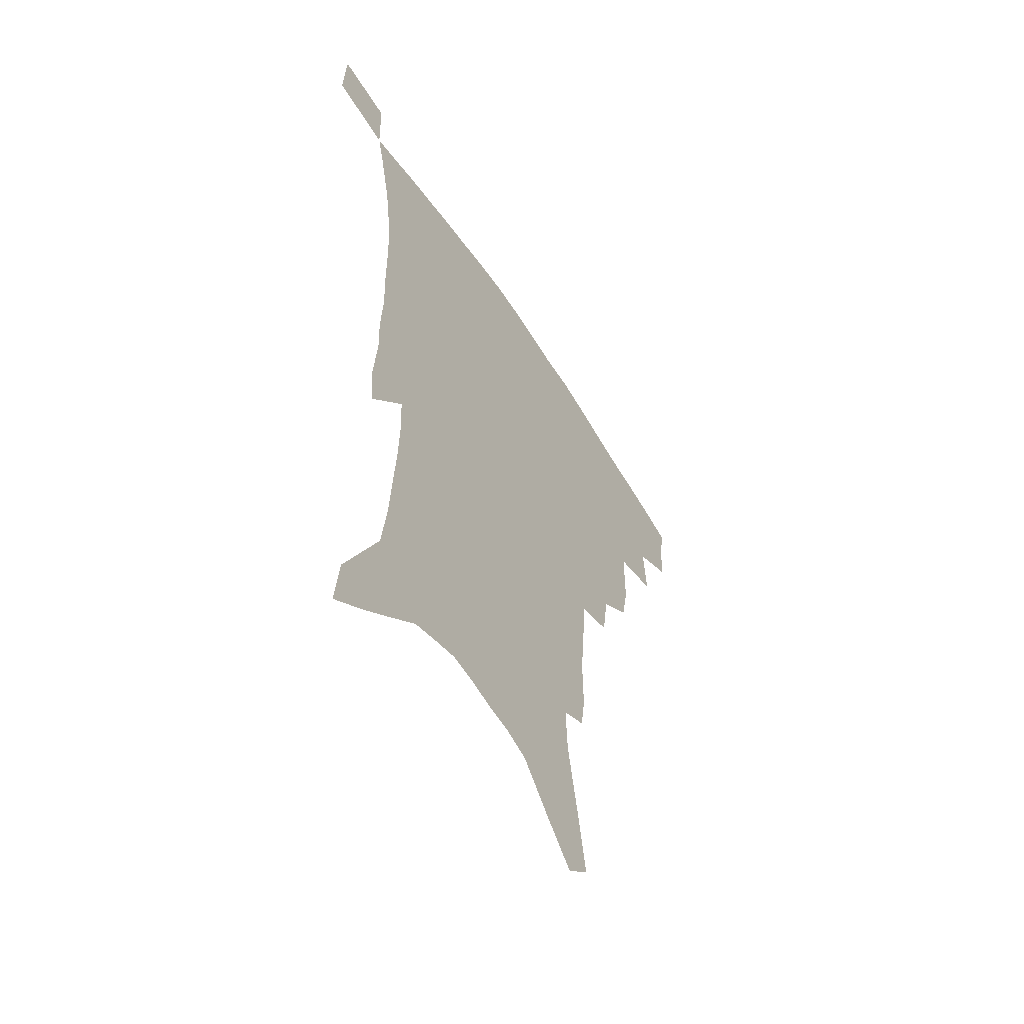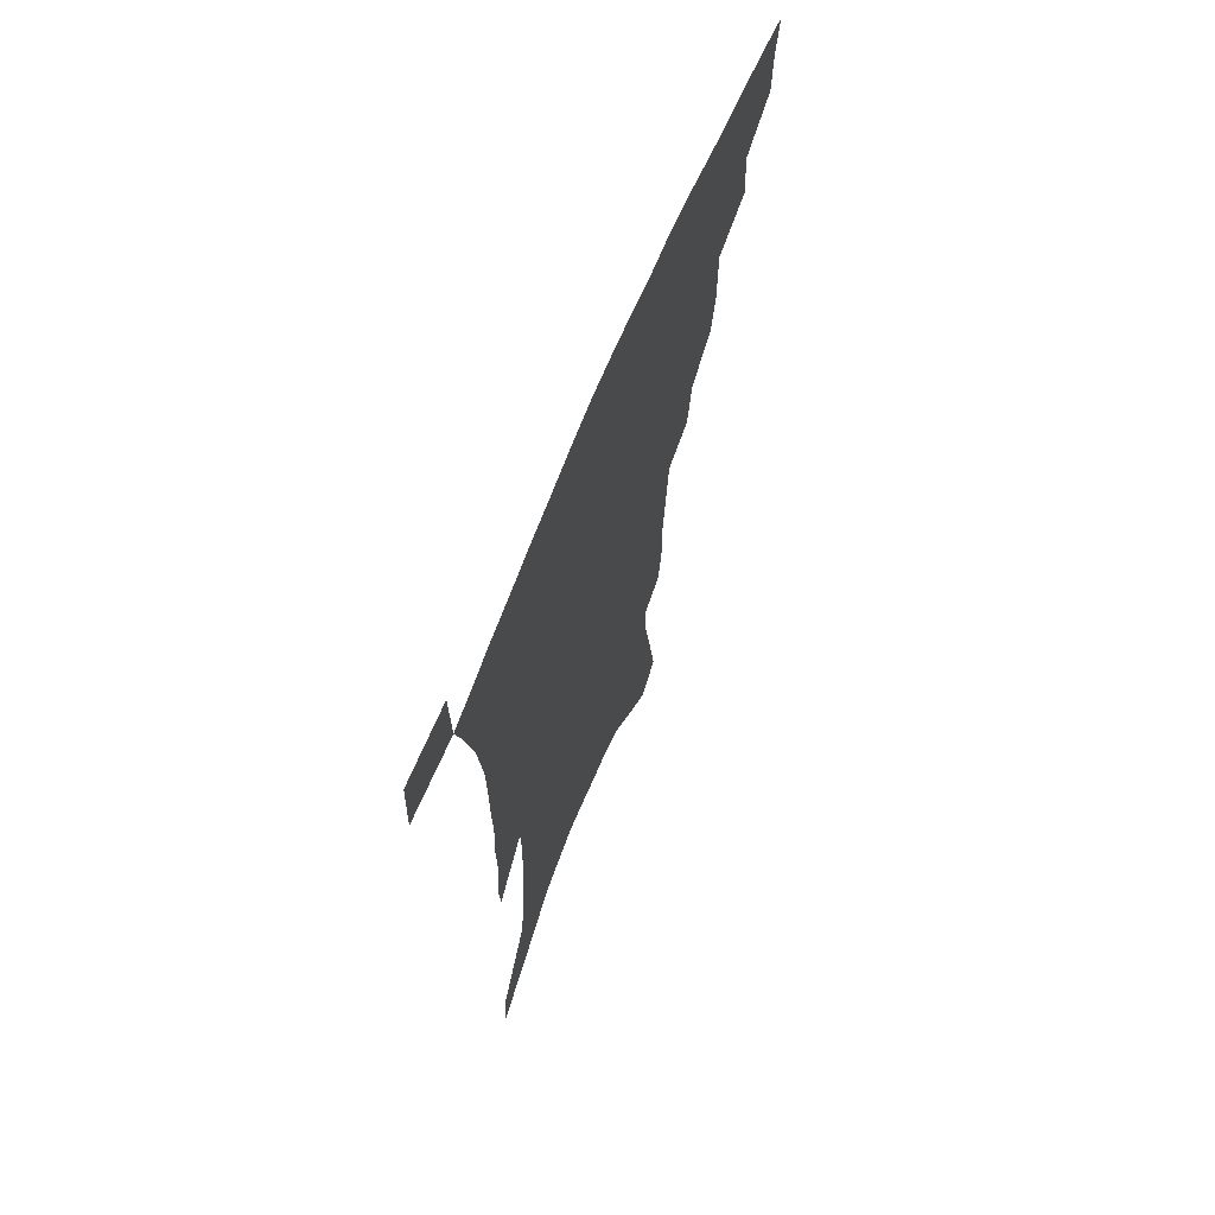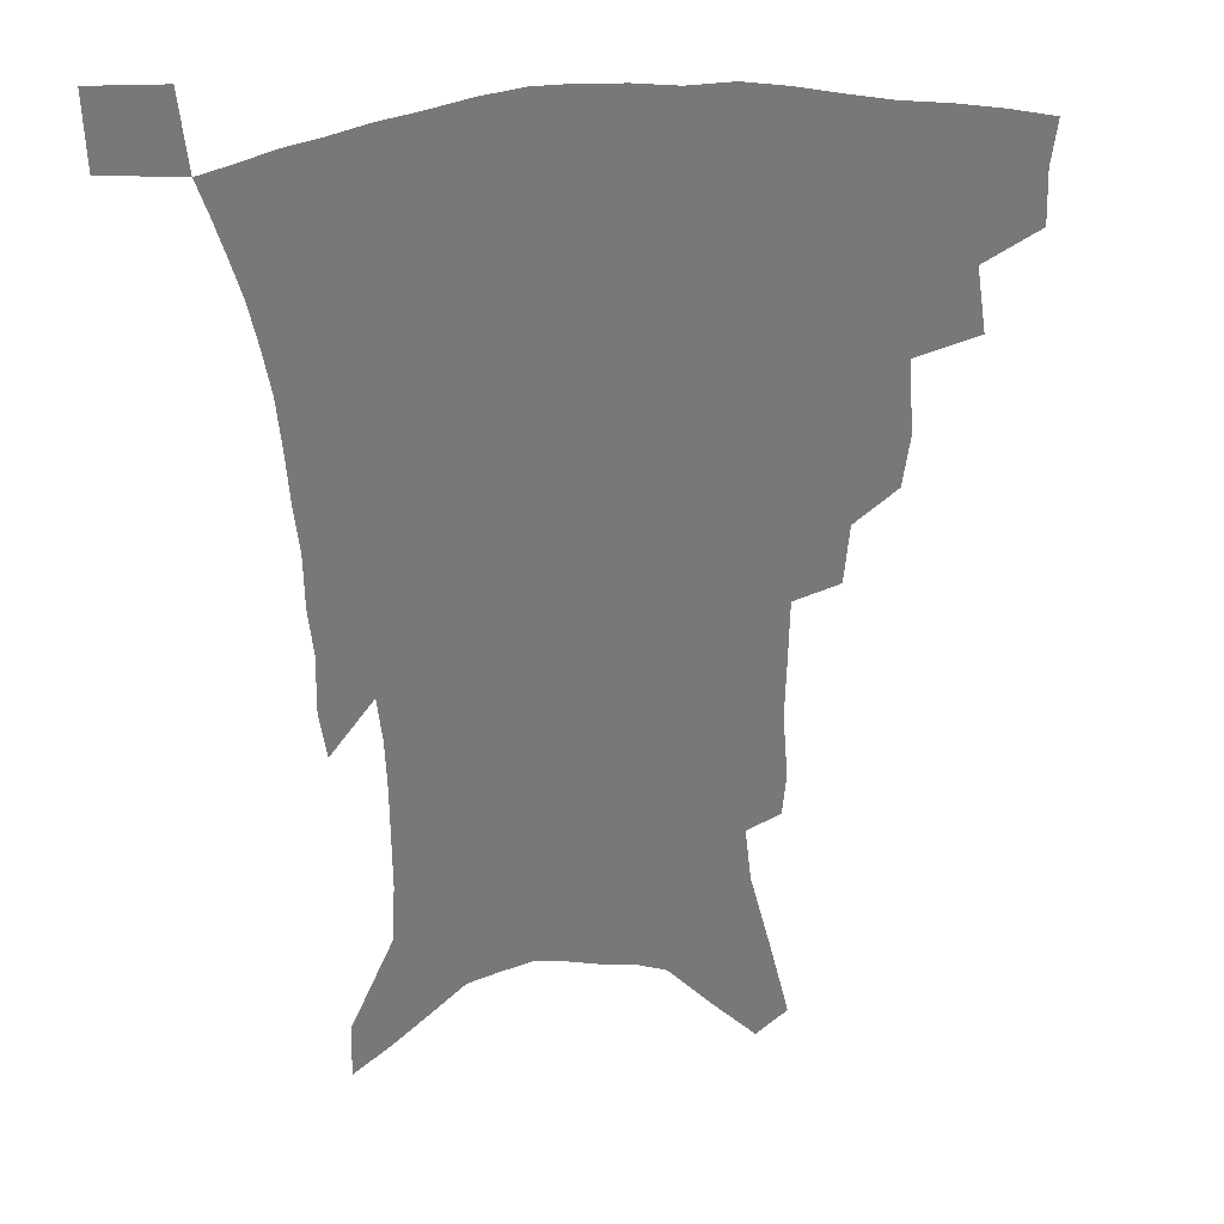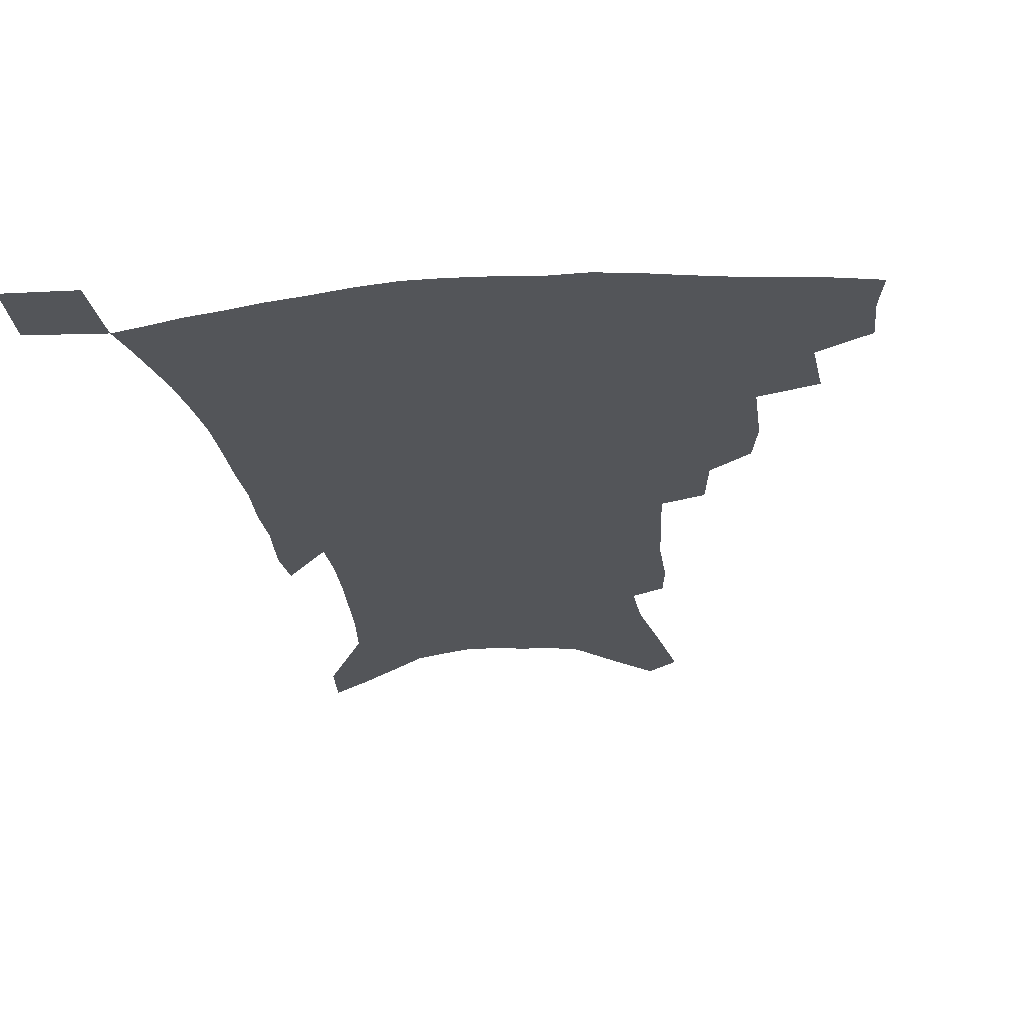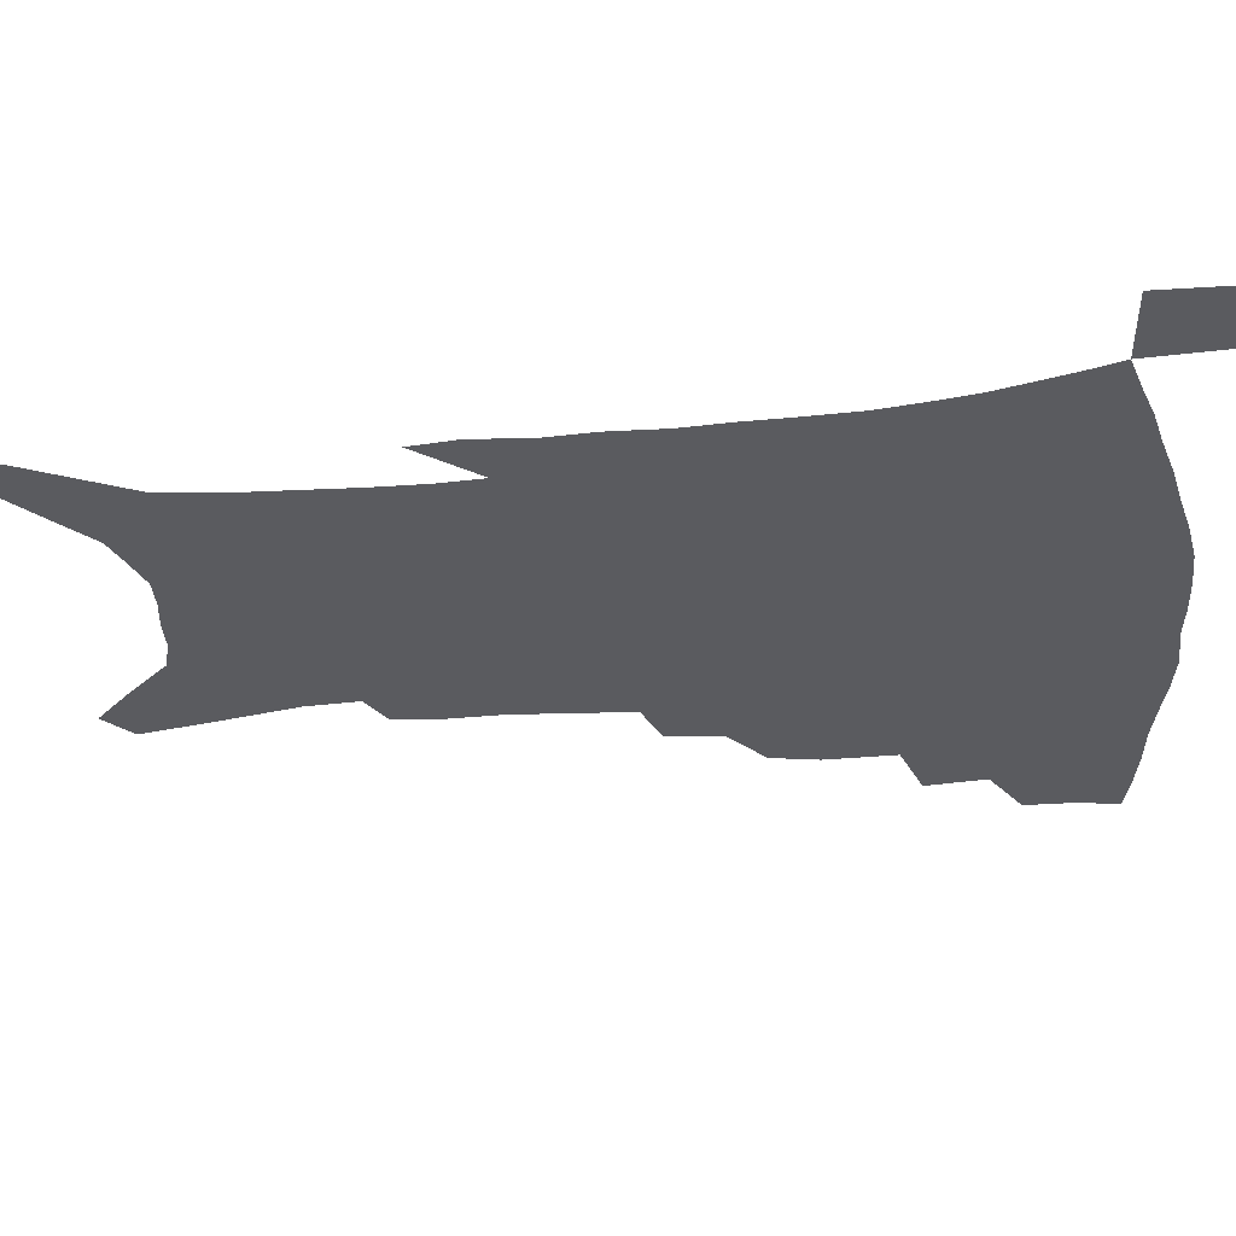
<metadata>
{"format":"obj","ext":"obj","renderer":"f3d","projection":"perspective","resolution":1024,"background":"white","views":[{"elev":-57.0,"azim":122.1,"up":"+Y"},{"elev":67.6,"azim":112.3,"up":"+Y"},{"elev":-57.3,"azim":-175.9,"up":"+Z"},{"elev":-24.3,"azim":-172.2,"up":"+Z"},{"elev":-33.4,"azim":97.5,"up":"+Z"}]}
</metadata>
<code>
v 446.1 391.3 0
v 445.5 409 0
v 442.6 423.8 0
v 463.1 359.2 0
v 464.7 380.9 0
v 462.3 396.5 0
v 459.9 411.7 0
v 456.9 427.1 0
v 487.6 310.7 0
v 484.1 327.7 0
v 484 352.9 0
v 482 370 0
v 480.3 385.8 0
v 477.2 400 0
v 474.3 414.7 0
v 471.4 429.7 0
v 505.6 278.8 0
v 502.4 298.9 0
v 500.8 320.8 0
v 499.1 339.7 0
v 498.6 360.1 0
v 496.6 375.1 0
v 494.3 389 0
v 491.7 402.9 0
v 489.1 417.1 0
v 486.6 431.7 0
v 527.1 194.5 0
v 524.8 209.2 0
v 525 231.7 0
v 523.1 250.7 0
v 521.1 273.3 0
v 517.7 291.7 0
v 517.4 316.6 0
v 515.3 332.6 0
v 513.1 347.5 0
v 511.8 363.7 0
v 510.1 378 0
v 507.9 391.6 0
v 505.5 405.4 0
v 503.2 419.5 0
v 500.8 434.6 0
v 528.3 113.5 0
v 532.7 139.9 0
v 538 169.3 0
v 538.7 188.4 0
v 538.8 210.7 0
v 537.2 227.6 0
v 536.1 246.9 0
v 534.2 266 0
v 531.9 283.7 0
v 529.6 300.7 0
v 529.1 322 0
v 527.4 336.8 0
v 526.4 352.8 0
v 524.7 366.4 0
v 523.4 380.5 0
v 521.2 393.9 0
v 519.4 407.6 0
v 517.3 421.4 0
v 514.9 437.8 0
v 539.4 103.9 0
v 543.4 130.8 0
v 547.1 156.8 0
v 549.1 179.4 0
v 549.2 198.9 0
v 549.6 223.7 0
v 548.2 240.5 0
v 546.2 256.2 0
v 544.1 271.3 0
v 542.5 289.9 0
v 541.7 309.6 0
v 540.6 325.7 0
v 539.6 341 0
v 538.9 356 0
v 537.8 369.3 0
v 537.1 382.9 0
v 535.1 395.8 0
v 533.3 409.6 0
v 531.2 424.3 0
v 529 440.1 0
v 553.1 118 0
v 557.2 146.2 0
v 560.1 172.1 0
v 559.8 189 0
v 559.2 206.7 0
v 559.4 231.3 0
v 558 247.4 0
v 556.8 265.2 0
v 554.8 278.7 0
v 553.6 296.2 0
v 553 314.3 0
v 552.2 329.6 0
v 551.8 344.6 0
v 551.1 358.3 0
v 550.7 371.8 0
v 549.6 384.3 0
v 548.5 397.1 0
v 547.8 410.4 0
v 546.1 424.5 0
v 544 439.9 0
v 566.9 133.3 0
v 569.4 158.1 0
v 569.7 175.8 0
v 569.5 193.7 0
v 569.5 216 0
v 568.6 233 0
v 567.6 251.7 0
v 566.5 267.8 0
v 565.3 284 0
v 564.5 301.4 0
v 564 318 0
v 563.2 330.6 0
v 563.3 346.6 0
v 563.3 360.5 0
v 562.9 373 0
v 562 385.2 0
v 561.9 398.1 0
v 561.2 411.2 0
v 559.9 425.2 0
v 557.9 441.7 0
v 577.8 136.7 0
v 579.6 162.2 0
v 579.8 182 0
v 578.9 196.1 0
v 578.9 218.4 0
v 578.1 235.7 0
v 577.2 252.1 0
v 576.3 268.9 0
v 575.4 283.8 0
v 574.9 301 0
v 574.7 318.8 0
v 574.9 334.9 0
v 574.6 347.2 0
v 574.8 360.9 0
v 575.2 373.9 0
v 575 385.9 0
v 575.3 398.6 0
v 575 411.3 0
v 573.3 426.3 0
v 571.7 442.6 0
v 588.7 137.4 0
v 589.6 163.6 0
v 589.3 183.2 0
v 589 204.4 0
v 588.4 220.9 0
v 587.8 240.6 0
v 587 255.3 0
v 586.5 274.1 0
v 586.1 288.8 0
v 585.6 304.2 0
v 585.5 321.2 0
v 585.6 335.7 0
v 586 348.9 0
v 586.6 362.7 0
v 586.9 373.9 0
v 588 386.9 0
v 588 398.9 0
v 587.9 411.2 0
v 586.7 426.5 0
v 585.5 442.7 0
v 599.8 139.4 0
v 599.6 162.8 0
v 599 183.2 0
v 598.8 200.9 0
v 598 219.2 0
v 597.4 238.3 0
v 596.7 256.6 0
v 596.6 271.1 0
v 596 290.8 0
v 596 304.7 0
v 596 320.8 0
v 596.4 333.5 0
v 597 348.9 0
v 597.7 361.4 0
v 599 374.9 0
v 599.9 386.9 0
v 600.5 398.7 0
v 600.5 411.8 0
v 600.3 425.9 0
v 599.9 440.8 0
v 610.7 140.1 0
v 610.1 158.7 0
v 608.8 181.4 0
v 608.3 200.3 0
v 607.4 219.7 0
v 606.8 238.8 0
v 606.7 254.2 0
v 606.3 271.5 0
v 606.4 287.4 0
v 606.2 303.7 0
v 606.4 319.1 0
v 607.1 335.8 0
v 607.8 348.1 0
v 608.8 360.2 0
v 610.2 374.1 0
v 611.4 386.2 0
v 612.7 397.9 0
v 614.3 410.1 0
v 614.8 423.2 0
v 614.7 437.7 0
v 621.9 136.4 0
v 620.4 157.1 0
v 619.7 174.4 0
v 618.3 196.2 0
v 616.7 220.3 0
v 616.3 238 0
v 616.5 252.6 0
v 616 271.1 0
v 616.9 283.4 0
v 616.8 300.1 0
v 617.1 315.3 0
v 617.2 334.4 0
v 618.4 347.8 0
v 619.8 359.2 0
v 621.3 372 0
v 622.9 384.2 0
v 624.8 396.4 0
v 627 408.5 0
v 627.9 421.1 0
v 628.4 435.4 0
v 632.9 132.3 0
v 631.5 151.6 0
v 629.3 174.5 0
v 628.6 192.1 0
v 627.3 213.1 0
v 626.6 231.8 0
v 627.2 246.3 0
v 626.6 265.3 0
v 626.8 281.6 0
v 627 297.5 0
v 627.5 313.1 0
v 628.6 327.7 0
v 628.9 344.3 0
v 630.7 356.5 0
v 632.3 369.7 0
v 634.3 383.4 0
v 636.4 394.5 0
v 638.6 406.8 0
v 640.7 418.6 0
v 642.1 432.1 0
v 646.9 119.7 0
v 643.8 142.8 0
v 641.1 165.6 0
v 639.7 184.7 0
v 637.4 207.8 0
v 637.3 224.5 0
v 637.4 240.9 0
v 637.1 259.1 0
v 637.1 276.6 0
v 638.2 291.2 0
v 637.9 309.1 0
v 639.3 322.7 0
v 639.8 339.3 0
v 641.5 352.9 0
v 643.5 365.9 0
v 645.2 380.2 0
v 647.8 392.6 0
v 650.2 404.6 0
v 652.7 416.4 0
v 654.7 429.7 0
v 661.1 107 0
v 657.6 130.7 0
v 655 152.3 0
v 652.2 174.1 0
v 651 193.4 0
v 649.7 212.7 0
v 649 231 0
v 649.6 247.4 0
v 650.3 264.2 0
v 650 282.3 0
v 649.9 300 0
v 650.5 315.8 0
v 652.9 328.9 0
v 652.6 347.7 0
v 654.2 362.6 0
v 655.8 377.8 0
v 659.1 389.3 0
v 661.7 402 0
v 664.5 413.9 0
v 667.4 426 0
v 675.1 95.6 0
v 673.1 116.1 0
v 666.8 226.1 0
v 668.1 242.5 0
v 666.1 264.5 0
v 666.6 281.2 0
v 665.5 300.7 0
v 666.1 317.1 0
v 666.2 335.4 0
v 666.5 353.4 0
v 668.2 369.1 0
v 670.4 384.8 0
v 673.4 398 0
v 676.4 410.8 0
v 679.6 422.9 0
v 680.4 450.2 0
v 707.3 425.5 0
v 706.2 451.5 0
f 5 6 1
f 1 6 2
f 6 7 2
f 2 7 3
f 7 8 3
f 11 12 4
f 4 12 5
f 12 13 5
f 5 13 6
f 13 14 6
f 6 14 7
f 14 15 7
f 7 15 8
f 15 16 8
f 18 19 9
f 9 19 10
f 19 20 10
f 10 20 11
f 20 21 11
f 11 21 12
f 21 22 12
f 12 22 13
f 22 23 13
f 13 23 14
f 23 24 14
f 14 24 15
f 24 25 15
f 15 25 16
f 25 26 16
f 31 32 17
f 17 32 18
f 32 33 18
f 18 33 19
f 33 34 19
f 19 34 20
f 34 35 20
f 20 35 21
f 35 36 21
f 21 36 22
f 36 37 22
f 22 37 23
f 37 38 23
f 23 38 24
f 38 39 24
f 24 39 25
f 39 40 25
f 25 40 26
f 40 41 26
f 45 46 27
f 27 46 28
f 46 47 28
f 28 47 29
f 47 48 29
f 29 48 30
f 48 49 30
f 30 49 31
f 49 50 31
f 31 50 32
f 50 51 32
f 32 51 33
f 51 52 33
f 33 52 34
f 52 53 34
f 34 53 35
f 53 54 35
f 35 54 36
f 54 55 36
f 36 55 37
f 55 56 37
f 37 56 38
f 56 57 38
f 38 57 39
f 57 58 39
f 39 58 40
f 58 59 40
f 40 59 41
f 59 60 41
f 61 62 42
f 42 62 43
f 62 63 43
f 43 63 44
f 63 64 44
f 44 64 45
f 64 65 45
f 45 65 46
f 65 66 46
f 46 66 47
f 66 67 47
f 47 67 48
f 67 68 48
f 48 68 49
f 68 69 49
f 49 69 50
f 69 70 50
f 50 70 51
f 70 71 51
f 51 71 52
f 71 72 52
f 52 72 53
f 72 73 53
f 53 73 54
f 73 74 54
f 54 74 55
f 74 75 55
f 55 75 56
f 75 76 56
f 56 76 57
f 76 77 57
f 57 77 58
f 77 78 58
f 58 78 59
f 78 79 59
f 59 79 60
f 79 80 60
f 61 81 62
f 81 82 62
f 62 82 63
f 82 83 63
f 63 83 64
f 83 84 64
f 64 84 65
f 84 85 65
f 65 85 66
f 85 86 66
f 66 86 67
f 86 87 67
f 67 87 68
f 87 88 68
f 68 88 69
f 88 89 69
f 69 89 70
f 89 90 70
f 70 90 71
f 90 91 71
f 71 91 72
f 91 92 72
f 72 92 73
f 92 93 73
f 73 93 74
f 93 94 74
f 74 94 75
f 94 95 75
f 75 95 76
f 95 96 76
f 76 96 77
f 96 97 77
f 77 97 78
f 97 98 78
f 78 98 79
f 98 99 79
f 79 99 80
f 99 100 80
f 81 101 82
f 101 102 82
f 82 102 83
f 102 103 83
f 83 103 84
f 103 104 84
f 84 104 85
f 104 105 85
f 85 105 86
f 105 106 86
f 86 106 87
f 106 107 87
f 87 107 88
f 107 108 88
f 88 108 89
f 108 109 89
f 89 109 90
f 109 110 90
f 90 110 91
f 110 111 91
f 91 111 92
f 111 112 92
f 92 112 93
f 112 113 93
f 93 113 94
f 113 114 94
f 94 114 95
f 114 115 95
f 95 115 96
f 115 116 96
f 96 116 97
f 116 117 97
f 97 117 98
f 117 118 98
f 98 118 99
f 118 119 99
f 99 119 100
f 119 120 100
f 101 121 102
f 121 122 102
f 102 122 103
f 122 123 103
f 103 123 104
f 123 124 104
f 104 124 105
f 124 125 105
f 105 125 106
f 125 126 106
f 106 126 107
f 126 127 107
f 107 127 108
f 127 128 108
f 108 128 109
f 128 129 109
f 109 129 110
f 129 130 110
f 110 130 111
f 130 131 111
f 111 131 112
f 131 132 112
f 112 132 113
f 132 133 113
f 113 133 114
f 133 134 114
f 114 134 115
f 134 135 115
f 115 135 116
f 135 136 116
f 116 136 117
f 136 137 117
f 117 137 118
f 137 138 118
f 118 138 119
f 138 139 119
f 119 139 120
f 139 140 120
f 121 141 122
f 141 142 122
f 122 142 123
f 142 143 123
f 123 143 124
f 143 144 124
f 124 144 125
f 144 145 125
f 125 145 126
f 145 146 126
f 126 146 127
f 146 147 127
f 127 147 128
f 147 148 128
f 128 148 129
f 148 149 129
f 129 149 130
f 149 150 130
f 130 150 131
f 150 151 131
f 131 151 132
f 151 152 132
f 132 152 133
f 152 153 133
f 133 153 134
f 153 154 134
f 134 154 135
f 154 155 135
f 135 155 136
f 155 156 136
f 136 156 137
f 156 157 137
f 137 157 138
f 157 158 138
f 138 158 139
f 158 159 139
f 139 159 140
f 159 160 140
f 141 161 142
f 161 162 142
f 142 162 143
f 162 163 143
f 143 163 144
f 163 164 144
f 144 164 145
f 164 165 145
f 145 165 146
f 165 166 146
f 146 166 147
f 166 167 147
f 147 167 148
f 167 168 148
f 148 168 149
f 168 169 149
f 149 169 150
f 169 170 150
f 150 170 151
f 170 171 151
f 151 171 152
f 171 172 152
f 152 172 153
f 172 173 153
f 153 173 154
f 173 174 154
f 154 174 155
f 174 175 155
f 155 175 156
f 175 176 156
f 156 176 157
f 176 177 157
f 157 177 158
f 177 178 158
f 158 178 159
f 178 179 159
f 159 179 160
f 179 180 160
f 161 181 162
f 181 182 162
f 162 182 163
f 182 183 163
f 163 183 164
f 183 184 164
f 164 184 165
f 184 185 165
f 165 185 166
f 185 186 166
f 166 186 167
f 186 187 167
f 167 187 168
f 187 188 168
f 168 188 169
f 188 189 169
f 169 189 170
f 189 190 170
f 170 190 171
f 190 191 171
f 171 191 172
f 191 192 172
f 172 192 173
f 192 193 173
f 173 193 174
f 193 194 174
f 174 194 175
f 194 195 175
f 175 195 176
f 195 196 176
f 176 196 177
f 196 197 177
f 177 197 178
f 197 198 178
f 178 198 179
f 198 199 179
f 179 199 180
f 199 200 180
f 181 201 182
f 201 202 182
f 182 202 183
f 202 203 183
f 183 203 184
f 203 204 184
f 184 204 185
f 204 205 185
f 185 205 186
f 205 206 186
f 186 206 187
f 206 207 187
f 187 207 188
f 207 208 188
f 188 208 189
f 208 209 189
f 189 209 190
f 209 210 190
f 190 210 191
f 210 211 191
f 191 211 192
f 211 212 192
f 192 212 193
f 212 213 193
f 193 213 194
f 213 214 194
f 194 214 195
f 214 215 195
f 195 215 196
f 215 216 196
f 196 216 197
f 216 217 197
f 197 217 198
f 217 218 198
f 198 218 199
f 218 219 199
f 199 219 200
f 219 220 200
f 201 221 202
f 221 222 202
f 202 222 203
f 222 223 203
f 203 223 204
f 223 224 204
f 204 224 205
f 224 225 205
f 205 225 206
f 225 226 206
f 206 226 207
f 226 227 207
f 207 227 208
f 227 228 208
f 208 228 209
f 228 229 209
f 209 229 210
f 229 230 210
f 210 230 211
f 230 231 211
f 211 231 212
f 231 232 212
f 212 232 213
f 232 233 213
f 213 233 214
f 233 234 214
f 214 234 215
f 234 235 215
f 215 235 216
f 235 236 216
f 216 236 217
f 236 237 217
f 217 237 218
f 237 238 218
f 218 238 219
f 238 239 219
f 219 239 220
f 239 240 220
f 221 241 222
f 241 242 222
f 222 242 223
f 242 243 223
f 223 243 224
f 243 244 224
f 224 244 225
f 244 245 225
f 225 245 226
f 245 246 226
f 226 246 227
f 246 247 227
f 227 247 228
f 247 248 228
f 228 248 229
f 248 249 229
f 229 249 230
f 249 250 230
f 230 250 231
f 250 251 231
f 231 251 232
f 251 252 232
f 232 252 233
f 252 253 233
f 233 253 234
f 253 254 234
f 234 254 235
f 254 255 235
f 235 255 236
f 255 256 236
f 236 256 237
f 256 257 237
f 237 257 238
f 257 258 238
f 238 258 239
f 258 259 239
f 239 259 240
f 259 260 240
f 241 261 242
f 261 262 242
f 242 262 243
f 262 263 243
f 243 263 244
f 263 264 244
f 244 264 245
f 264 265 245
f 245 265 246
f 265 266 246
f 246 266 247
f 266 267 247
f 247 267 248
f 267 268 248
f 248 268 249
f 268 269 249
f 249 269 250
f 269 270 250
f 250 270 251
f 270 271 251
f 251 271 252
f 271 272 252
f 252 272 253
f 272 273 253
f 253 273 254
f 273 274 254
f 254 274 255
f 274 275 255
f 255 275 256
f 275 276 256
f 256 276 257
f 276 277 257
f 257 277 258
f 277 278 258
f 258 278 259
f 278 279 259
f 259 279 260
f 279 280 260
f 261 281 262
f 281 282 262
f 262 282 263
f 268 283 269
f 283 284 269
f 269 284 270
f 284 285 270
f 270 285 271
f 285 286 271
f 271 286 272
f 286 287 272
f 272 287 273
f 287 288 273
f 273 288 274
f 288 289 274
f 274 289 275
f 289 290 275
f 275 290 276
f 290 291 276
f 276 291 277
f 291 292 277
f 277 292 278
f 292 293 278
f 278 293 279
f 293 294 279
f 279 294 280
f 294 295 280
f 295 297 296
f 297 298 296

</code>
